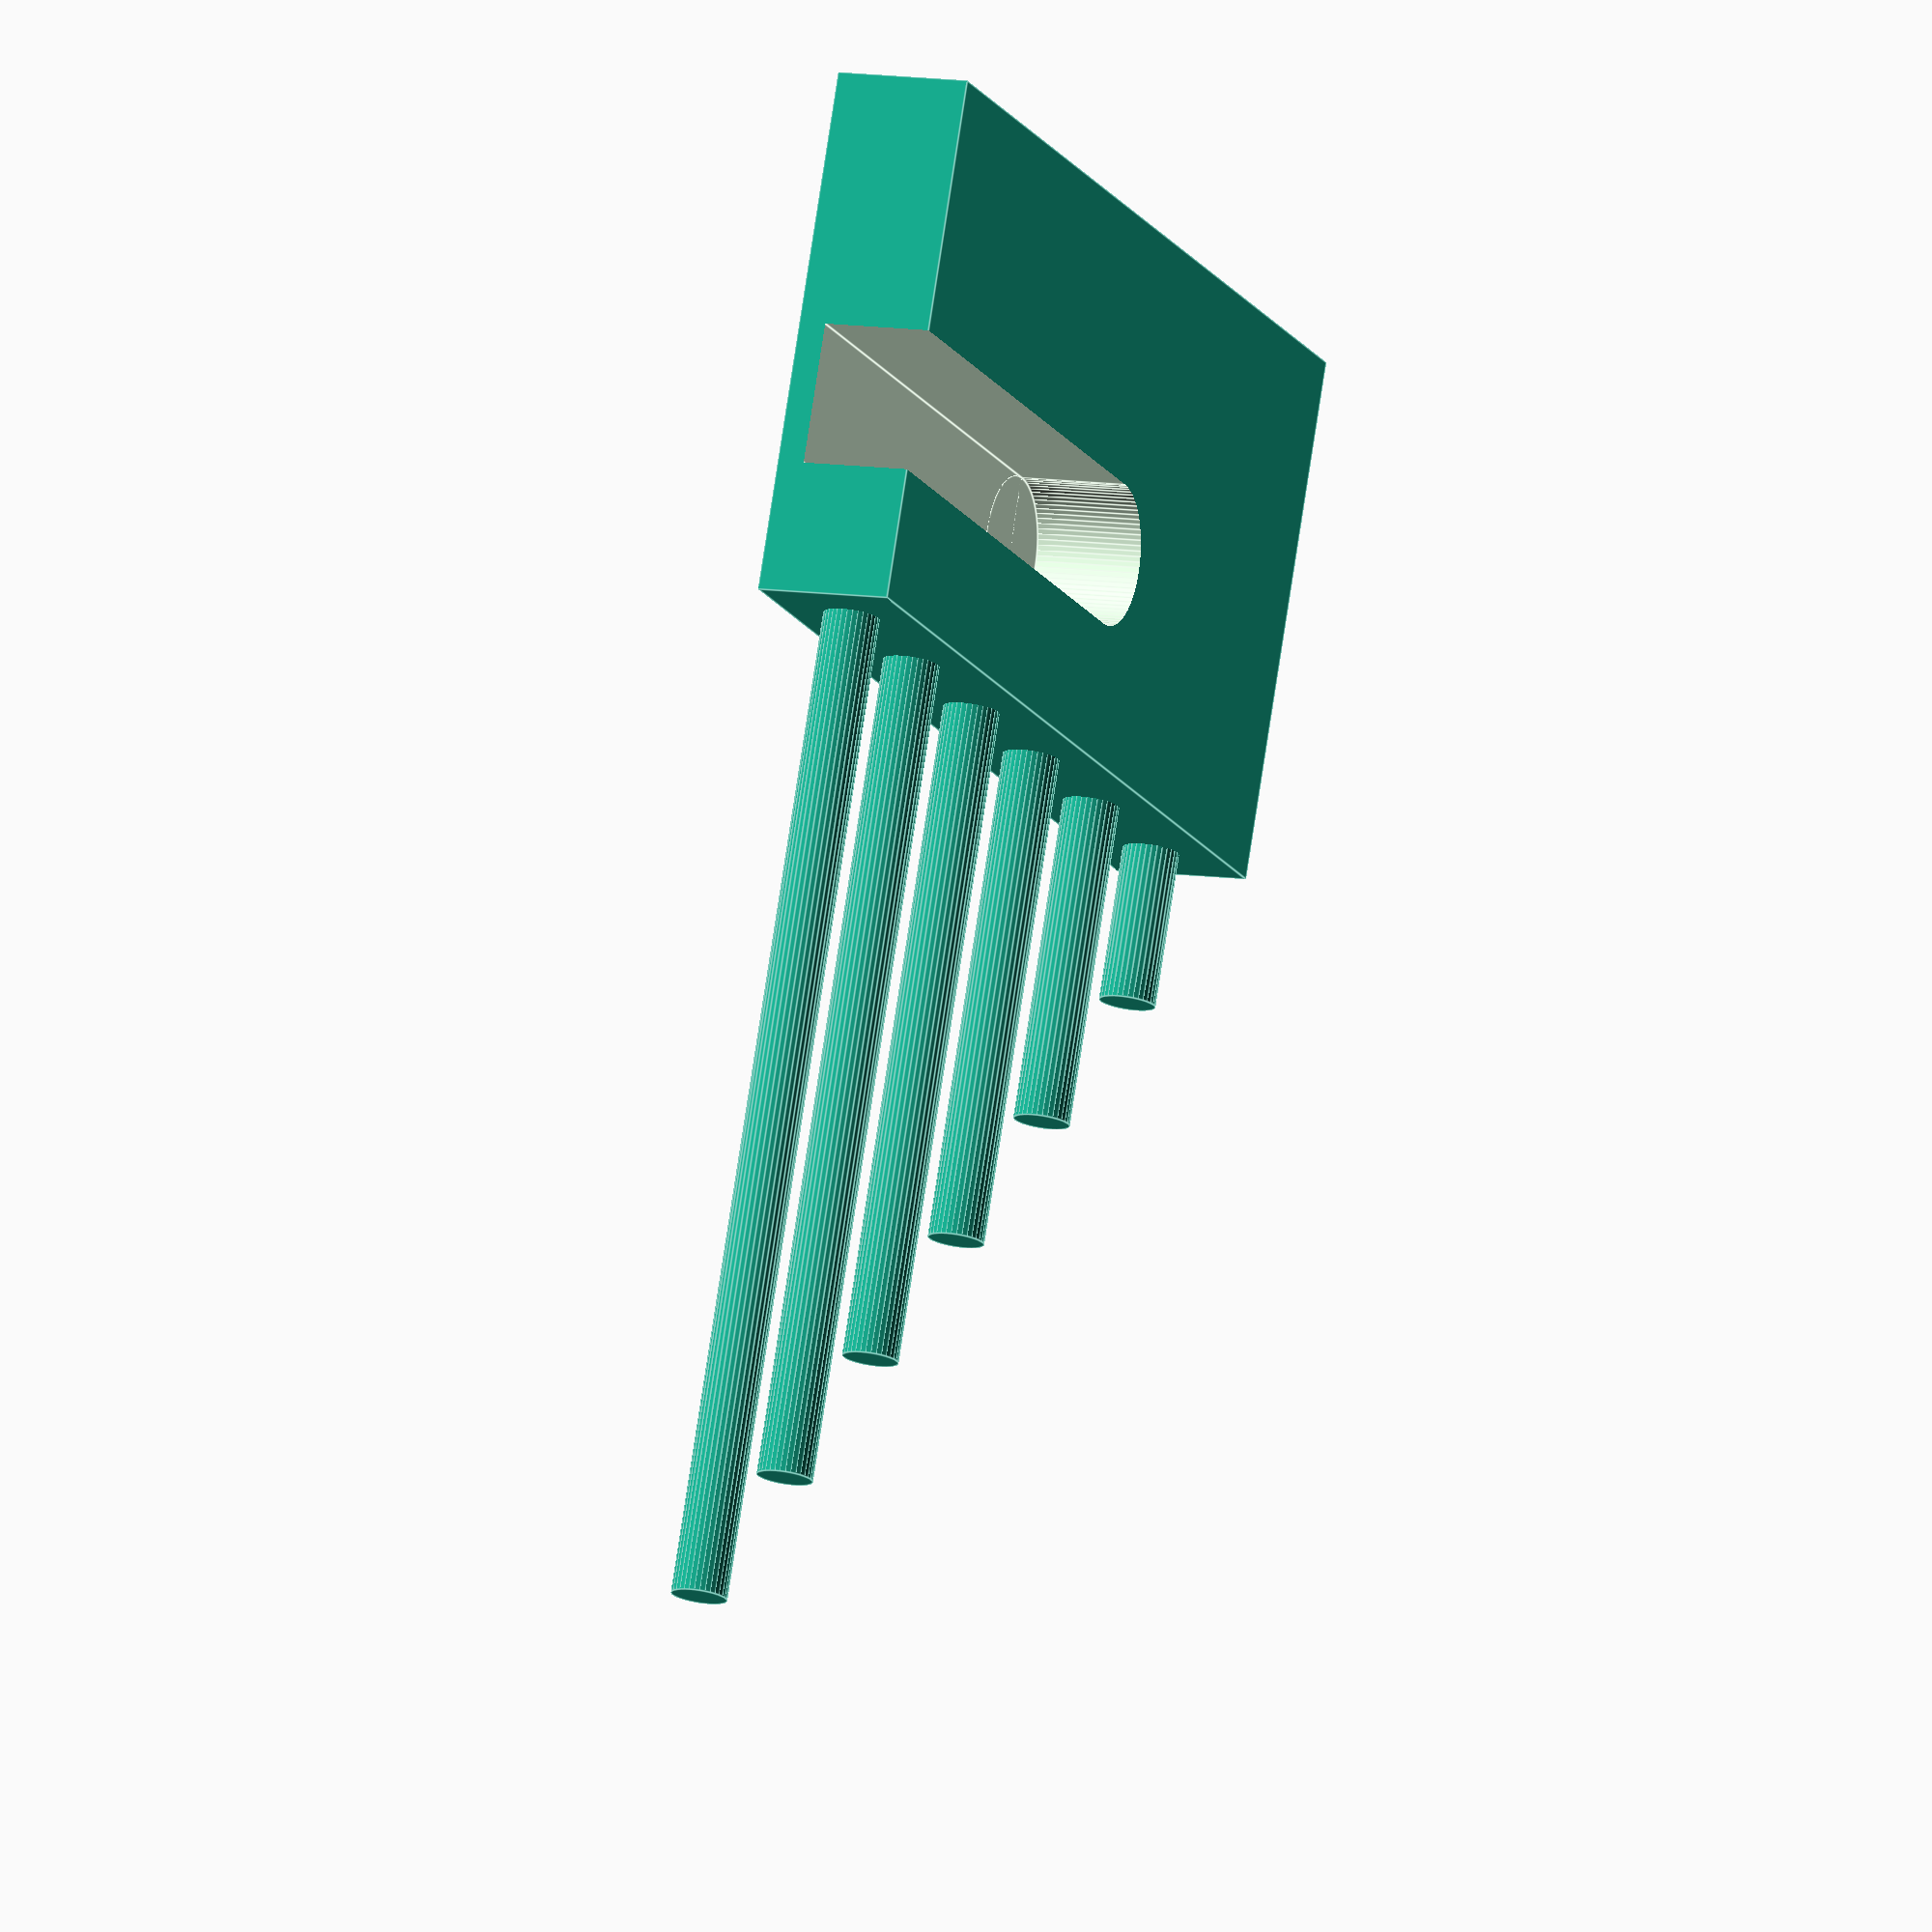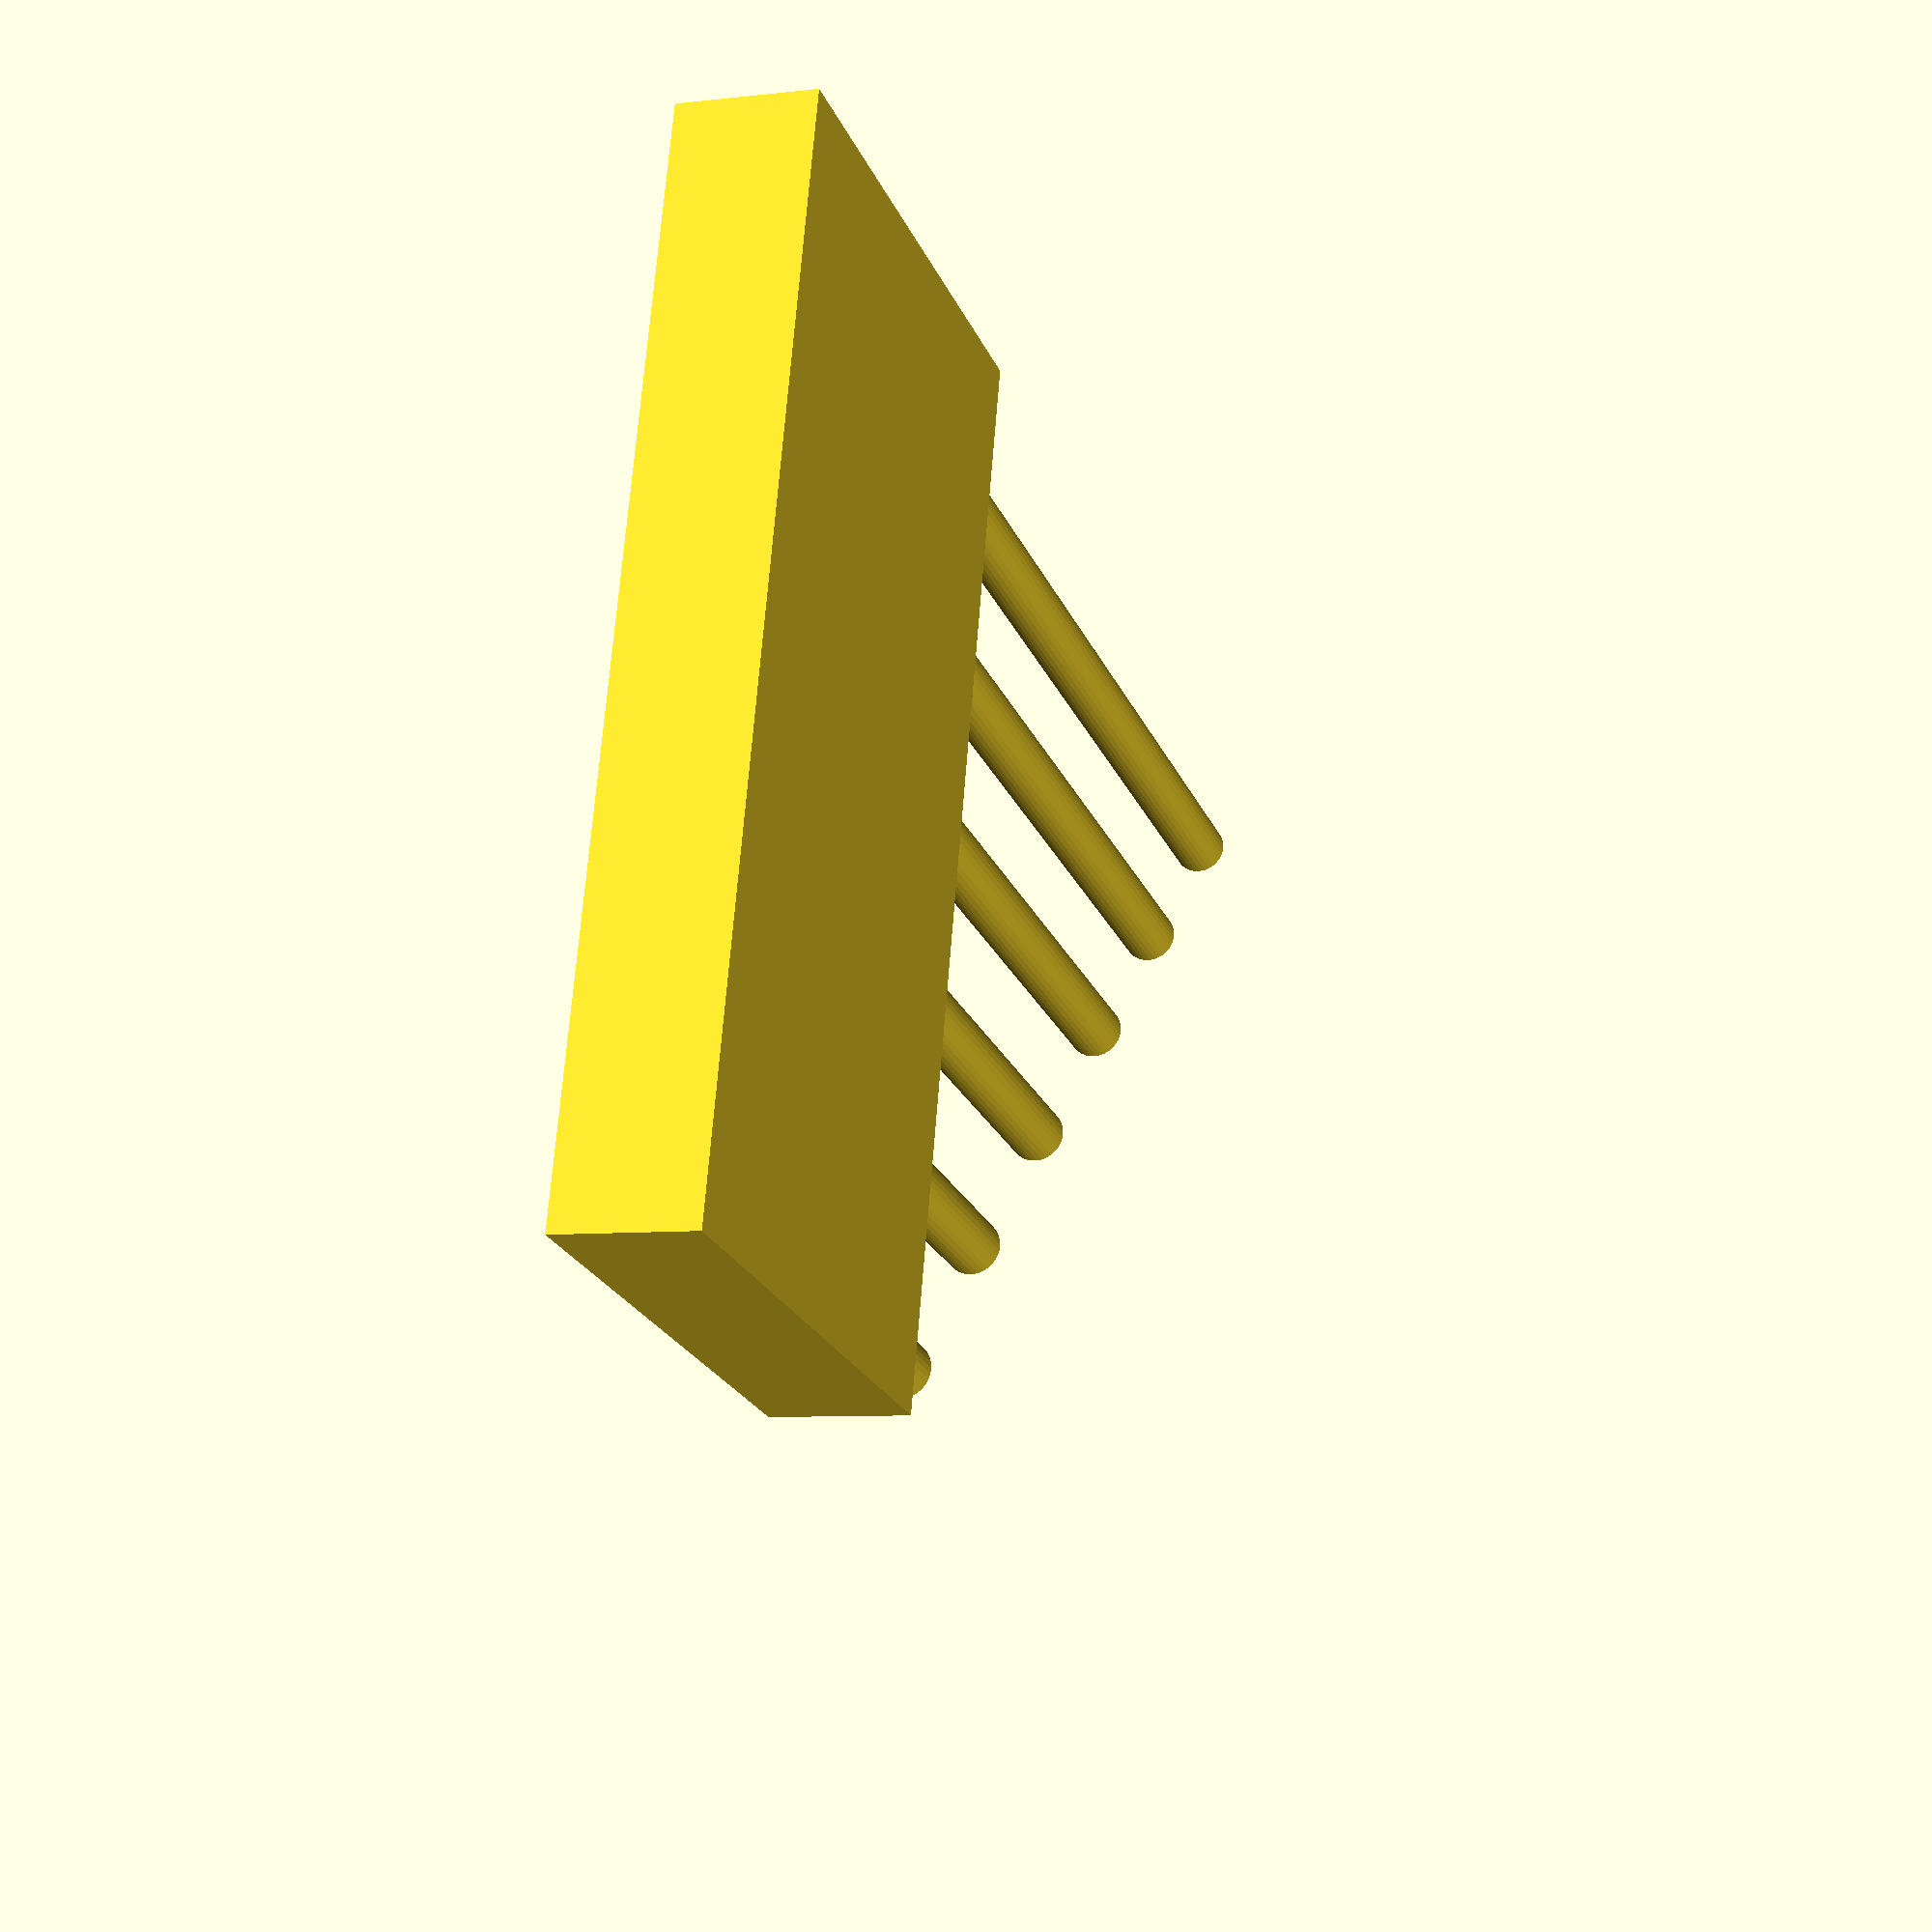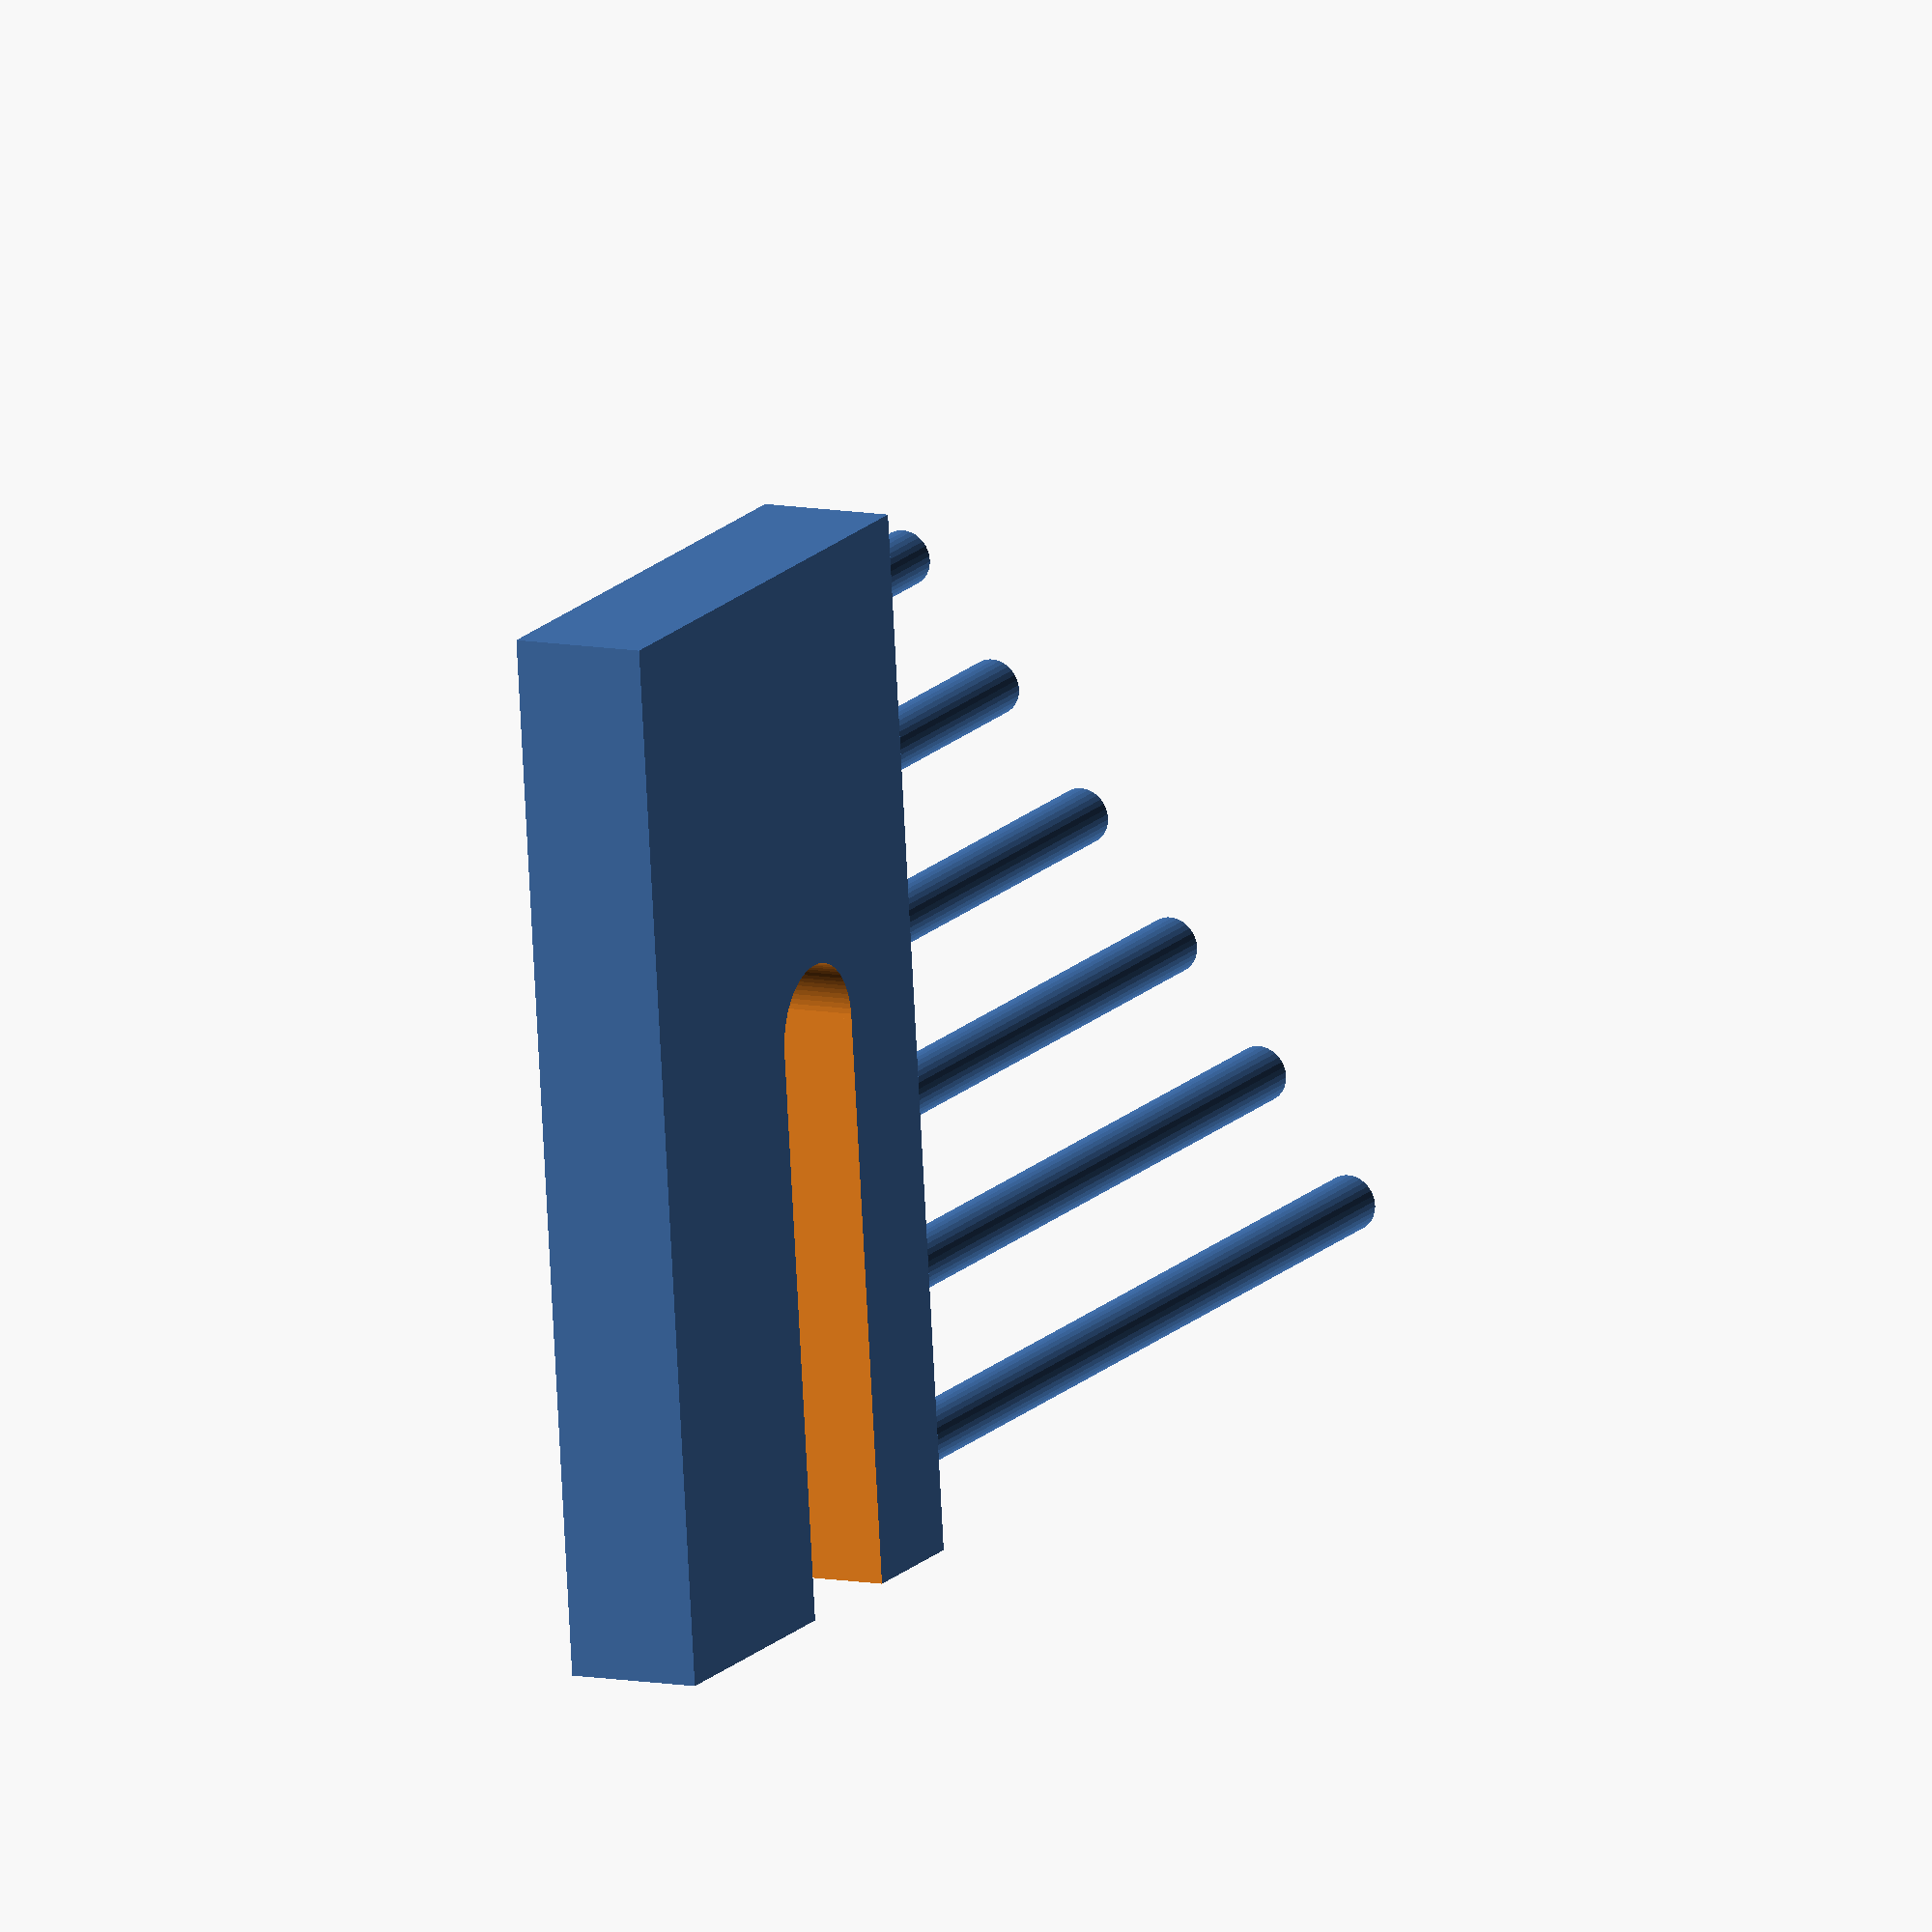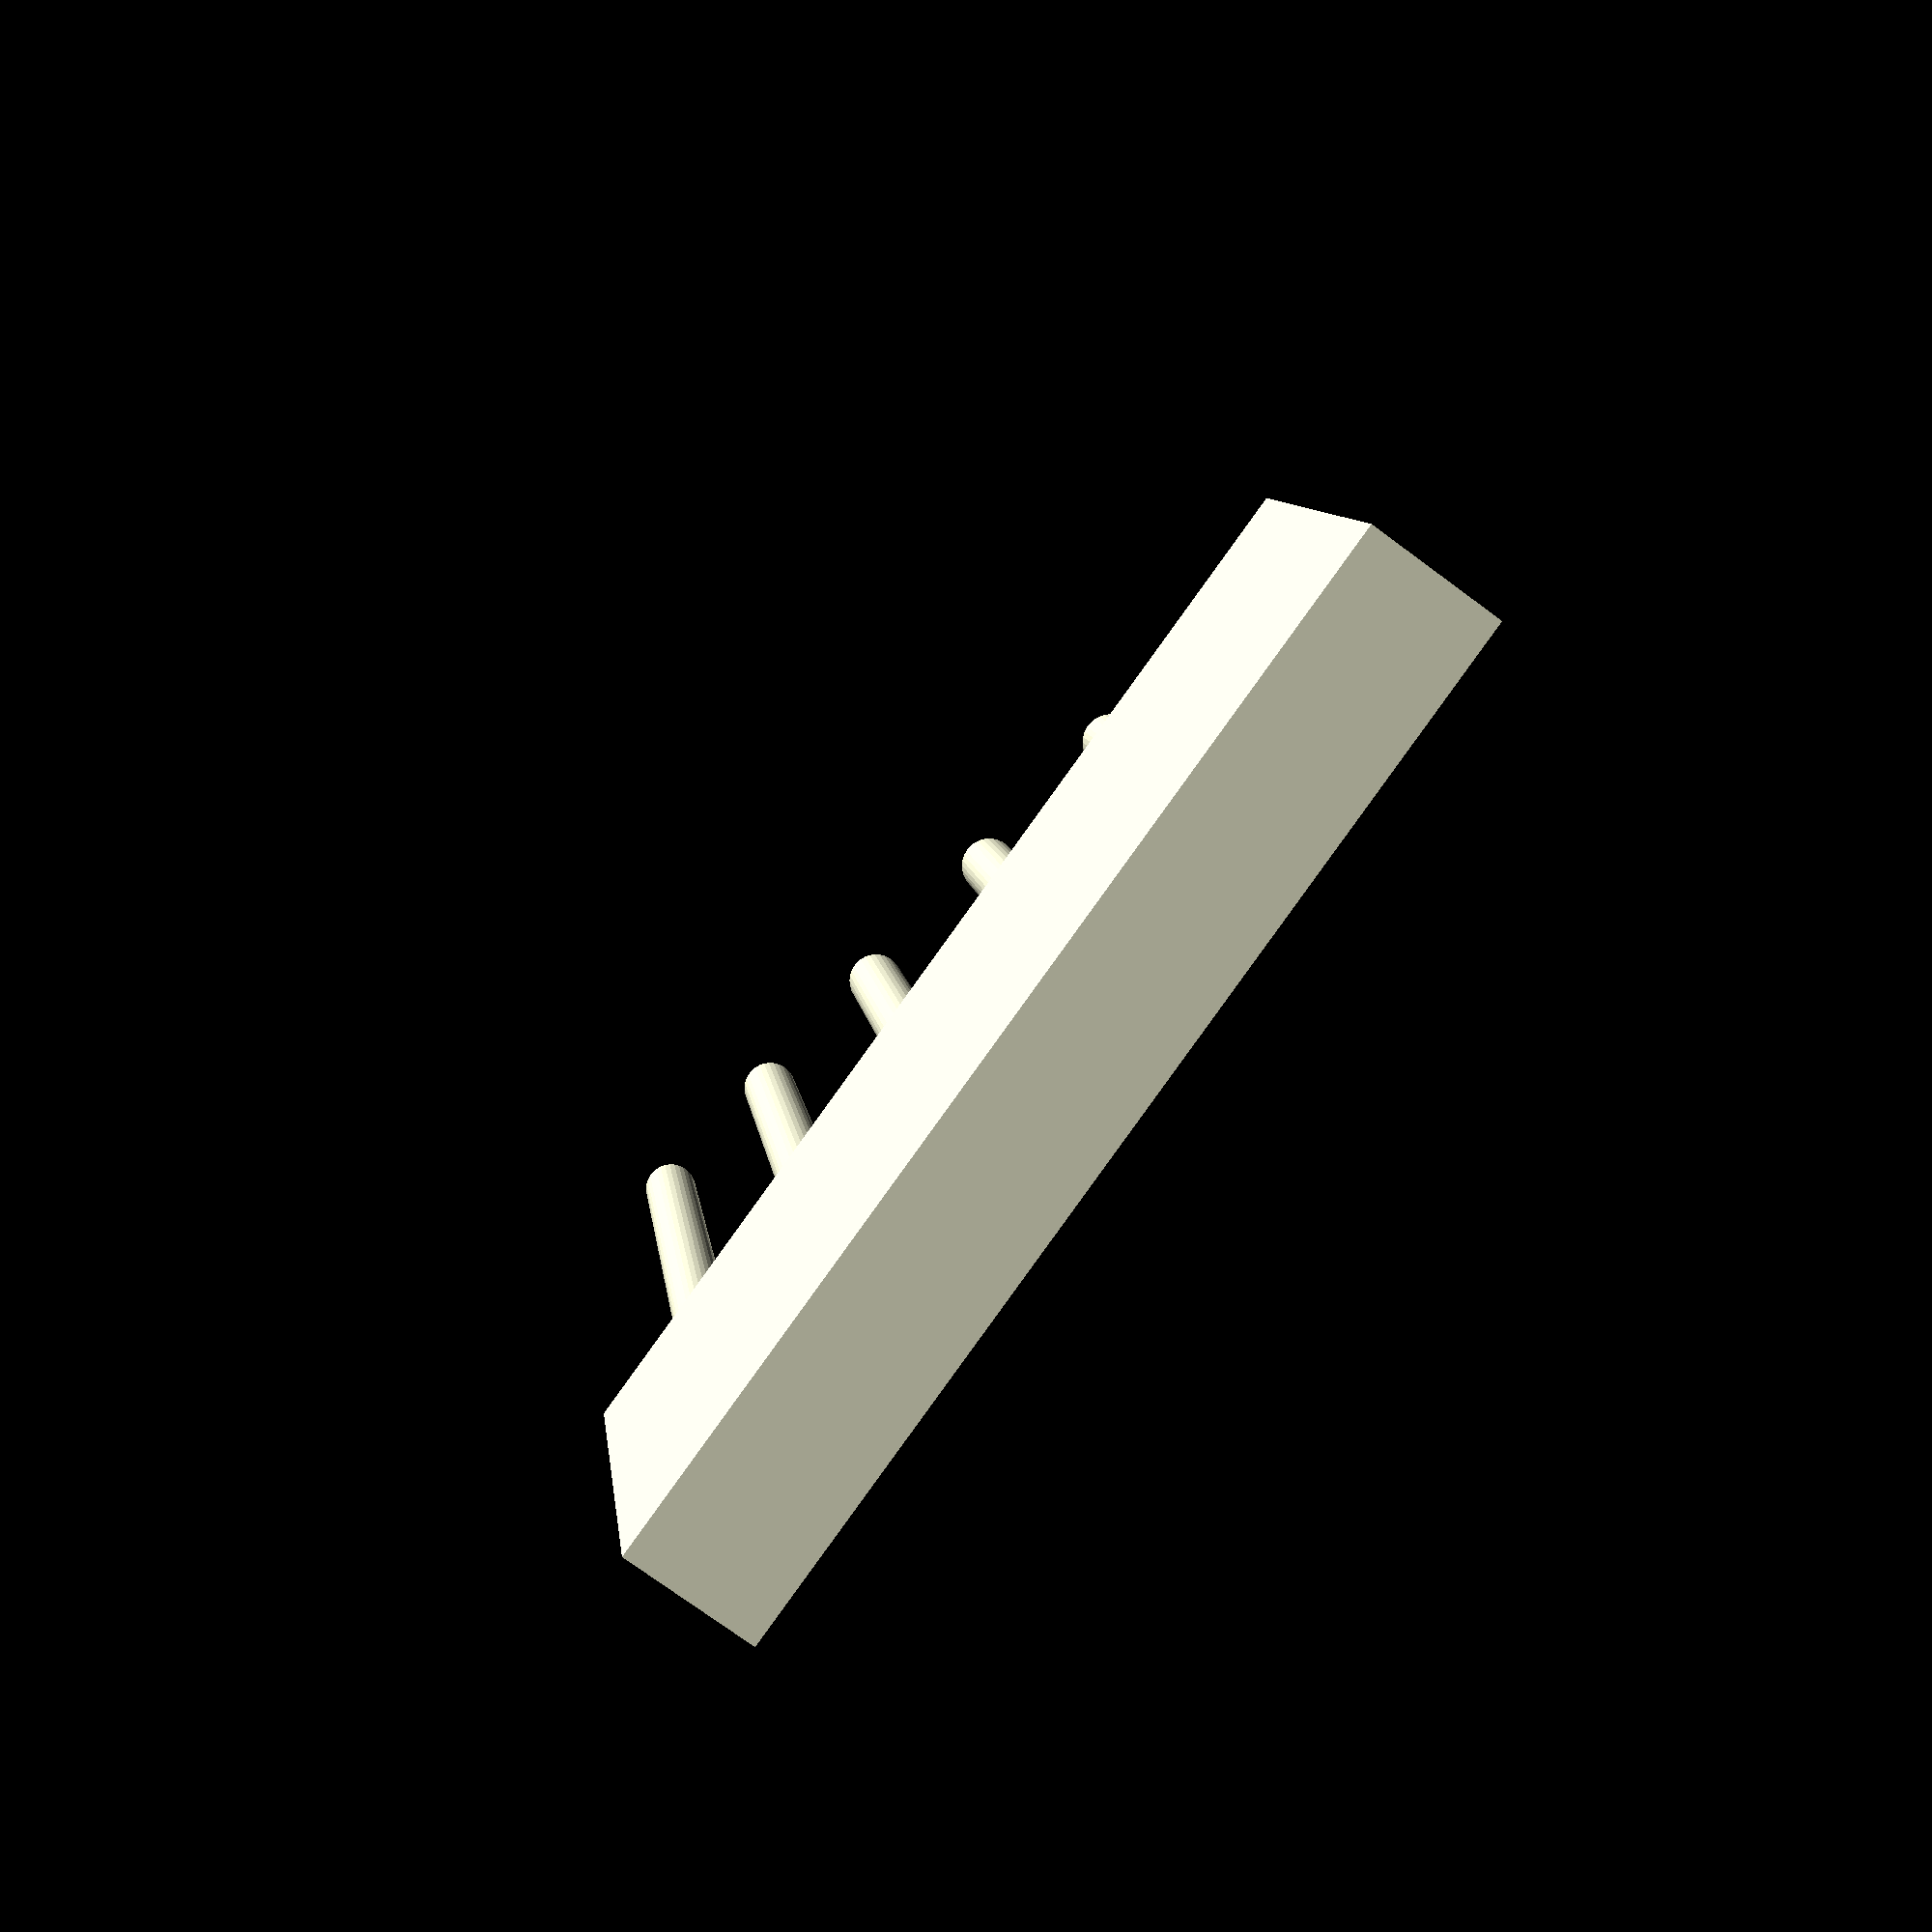
<openscad>
$fa = 1;
$fs = 0.4;

dice = 12.4; // dice are 12x12mm, added .2 for light tollerance
guide_rail = 0.5; //support the dice down a cullomb
frame = 2; // thickness of frame

guide_rail_step = dice + guide_rail; //12.9

number_dice = 6; // number af dice in a row

inner_box_width = dice * number_dice + guide_rail*number_dice; 

hole_start = frame + dice/2 + guide_rail; //8.7

for (hole=[hole_start : guide_rail_step : inner_box_width]) {
    translate([hole-dice/6, -1, 0])
        rotate([270,0,0])
        cylinder(h=1*dice + dice*((hole-hole_start)/guide_rail_step), d=dice/3);
}

pushing_box = inner_box_width; // x and y
thickness = 10;

bearing = 10.4;

difference(){
    translate([0, -pushing_box/2, -thickness/2])
    cube([pushing_box, pushing_box/2, thickness]);

    translate([35, -20, -thickness/2+2])
        cube([pushing_box+5, bearing, thickness]);

    translate([35, -14.8, -thickness/2+2])
        cylinder(h=thickness, d=bearing);
}

</openscad>
<views>
elev=350.5 azim=204.1 roll=291.5 proj=o view=edges
elev=187.3 azim=75.7 roll=71.5 proj=p view=solid
elev=350.6 azim=83.6 roll=297.8 proj=o view=solid
elev=74.2 azim=9.9 roll=233.5 proj=p view=solid
</views>
